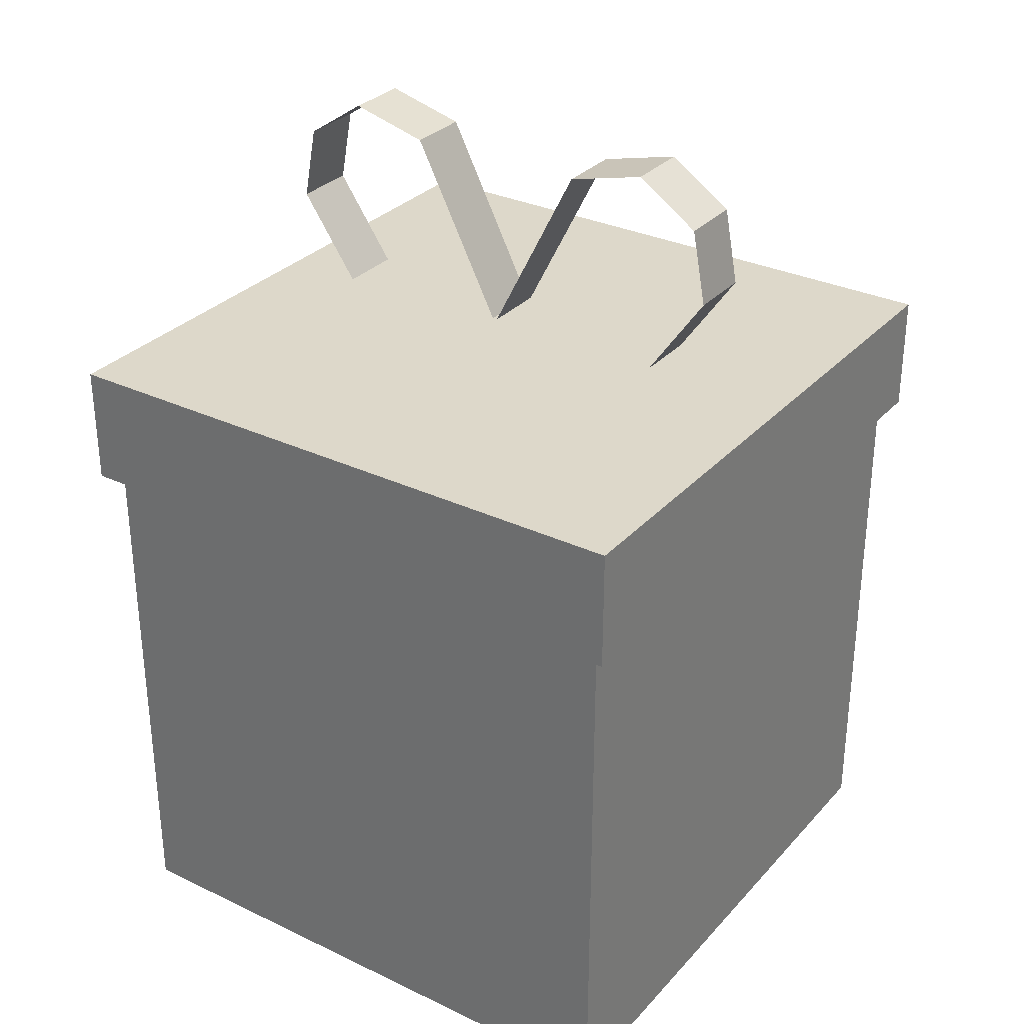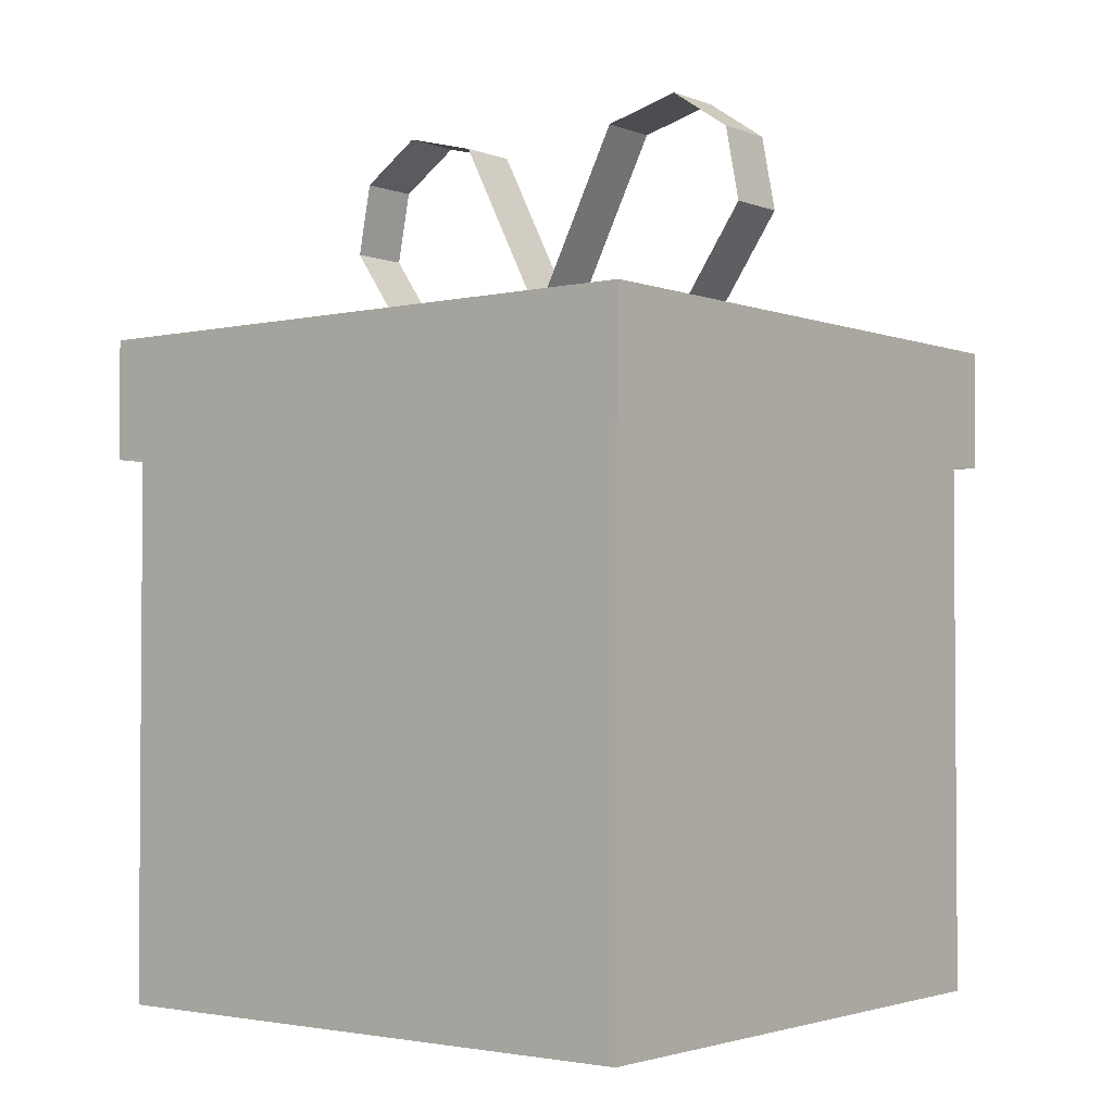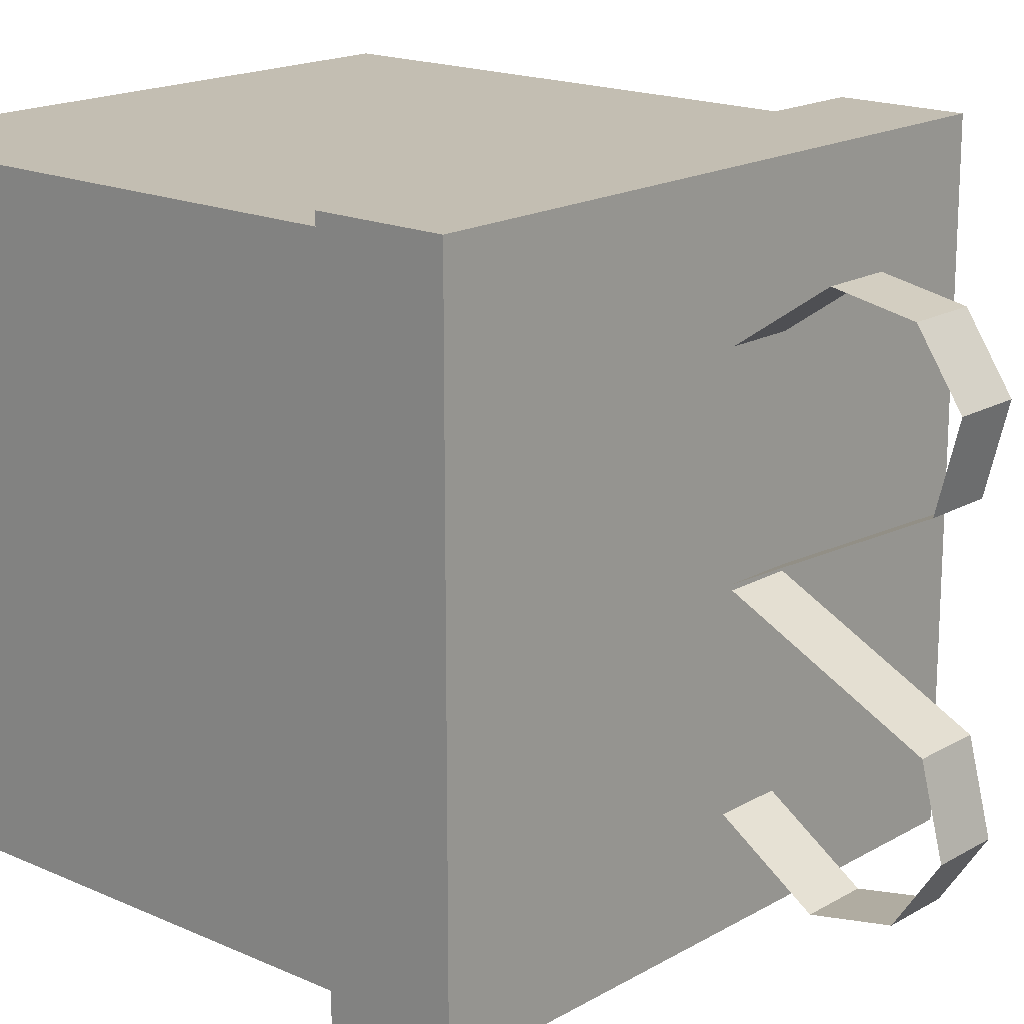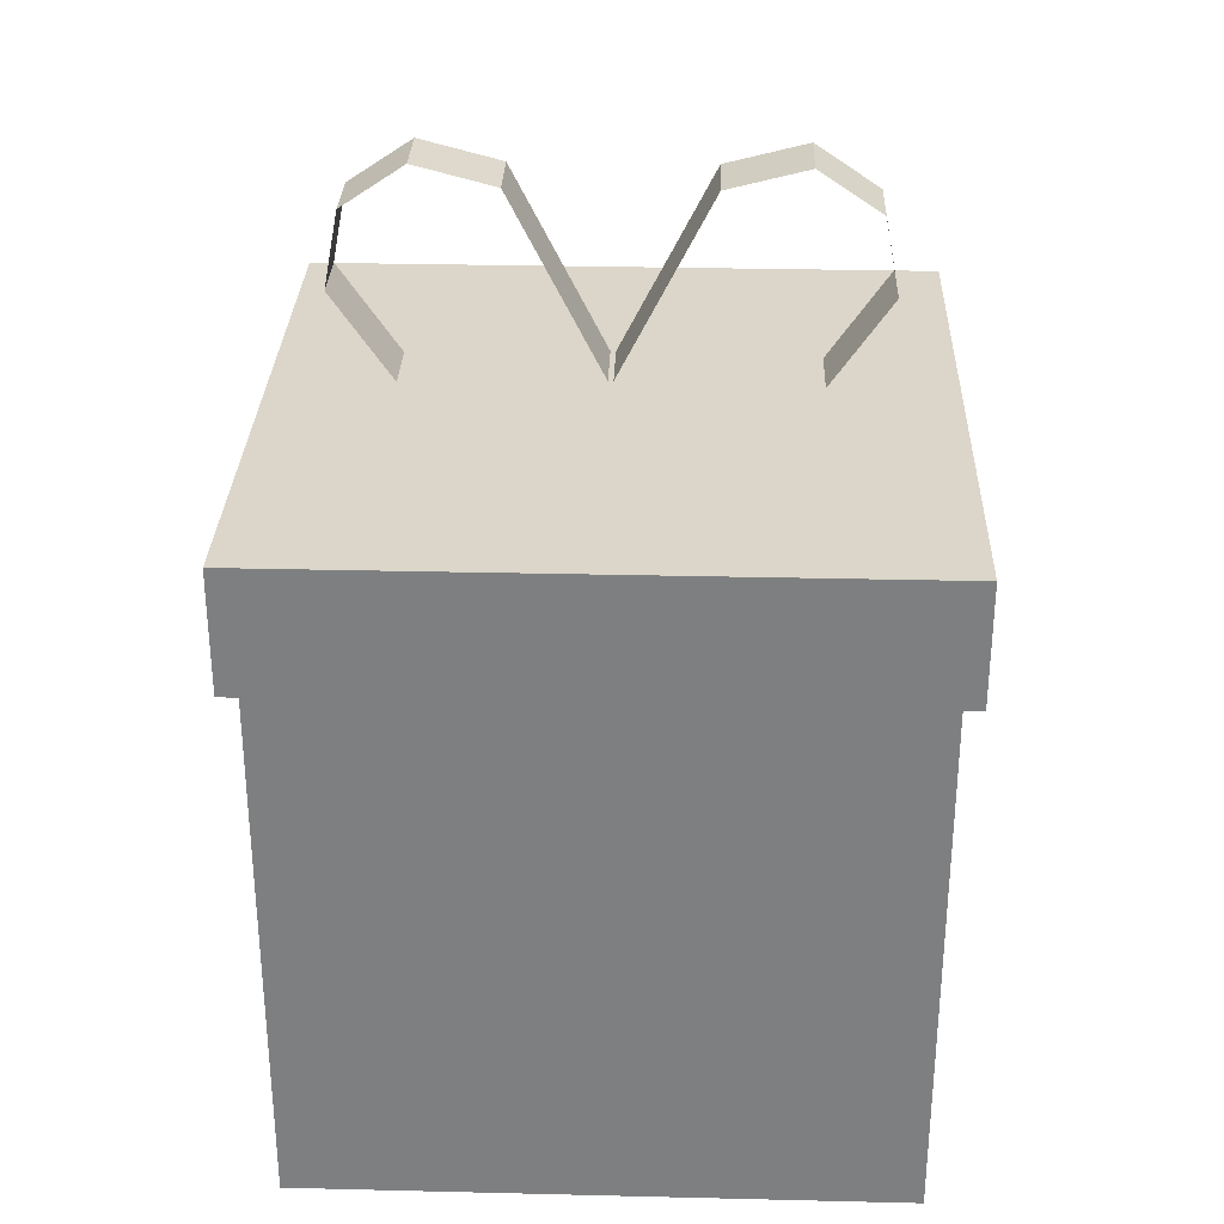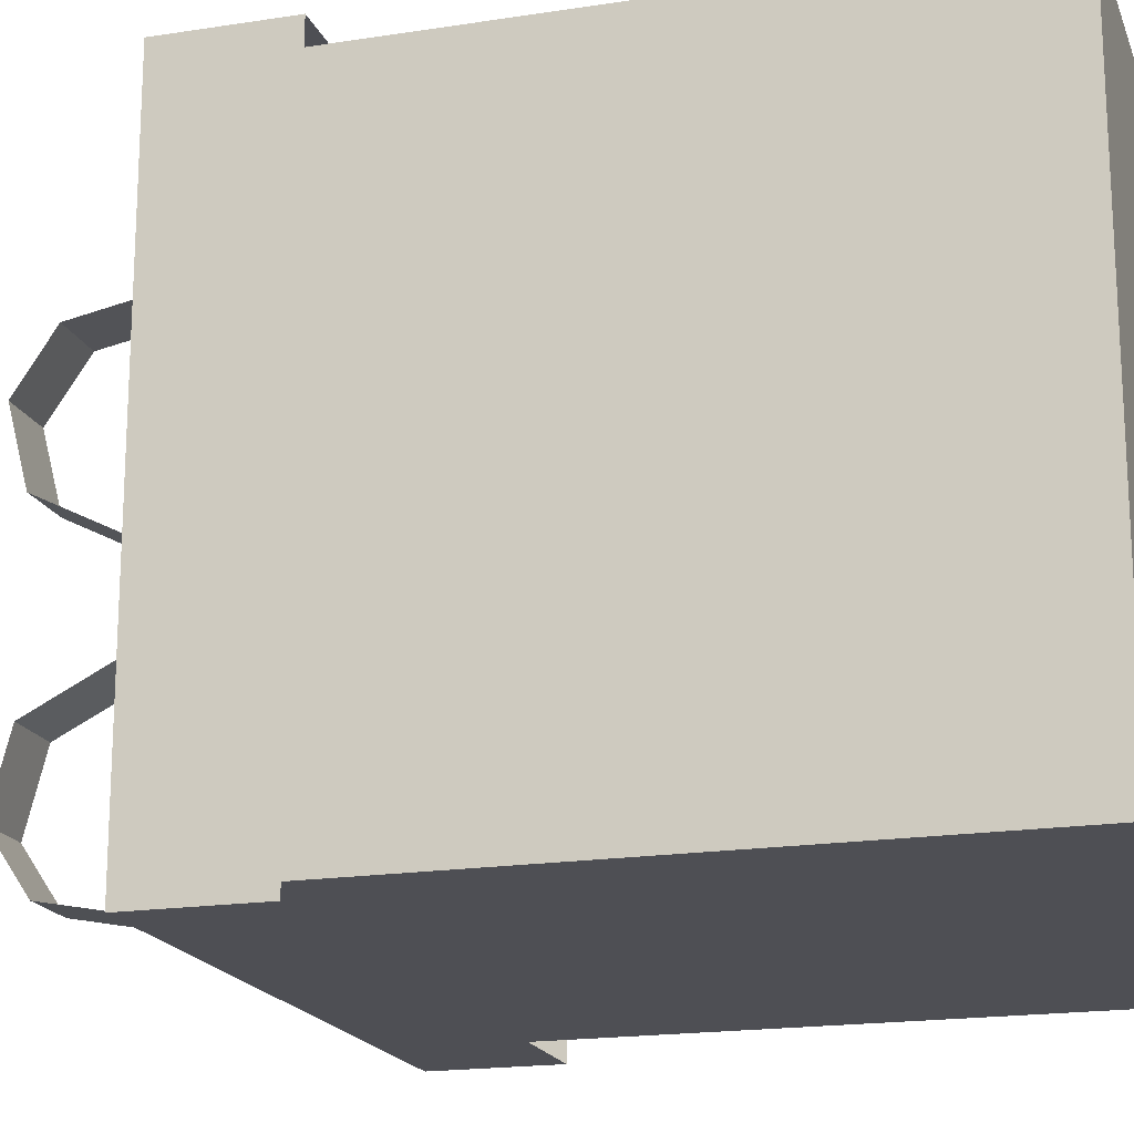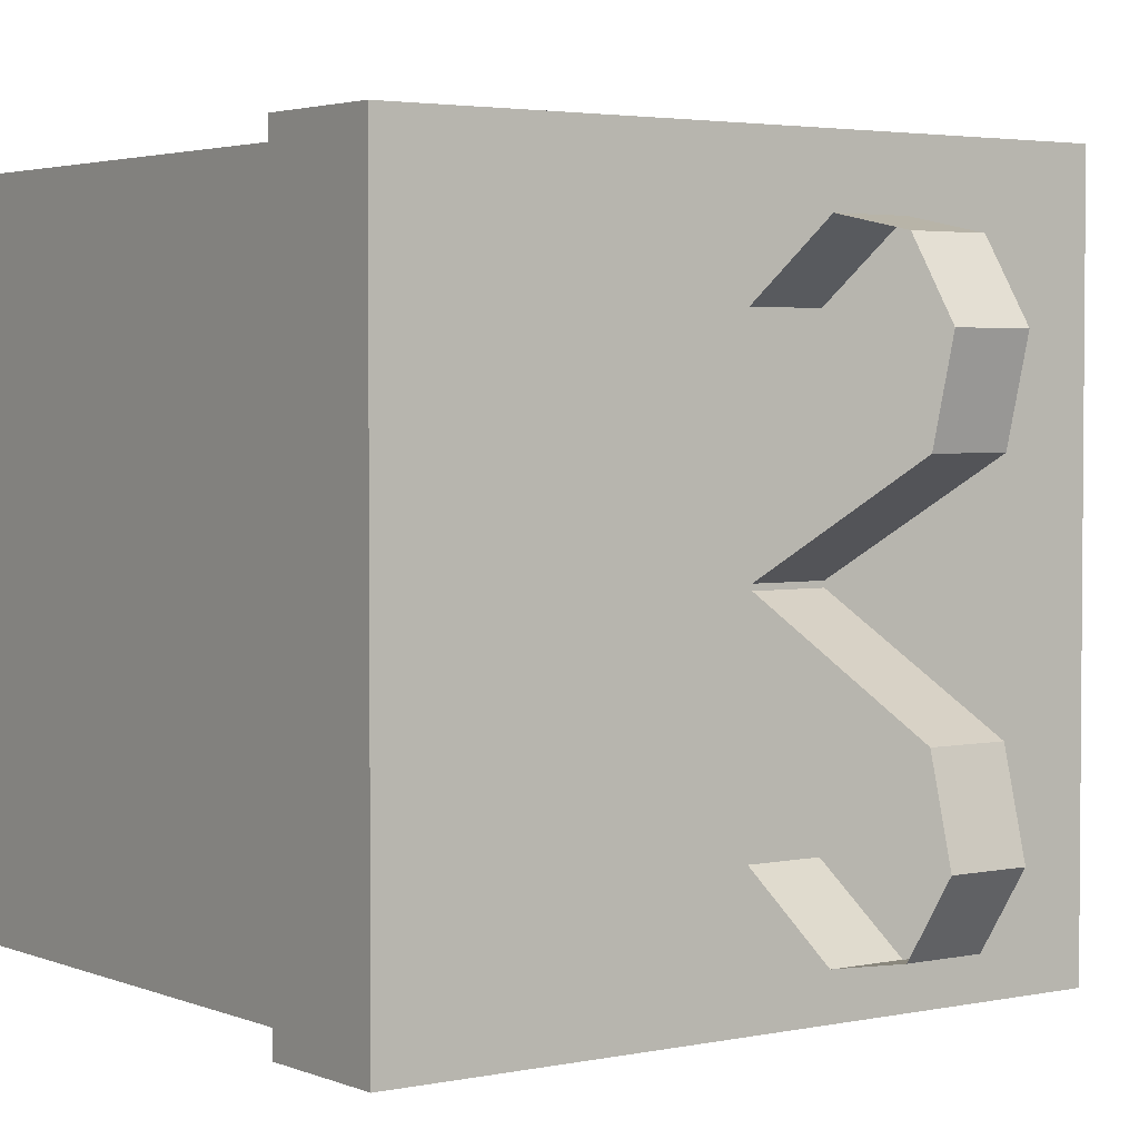
<metadata>
{"format":"obj","ext":"obj","renderer":"f3d","projection":"perspective","resolution":1024,"background":"white","views":[{"elev":31.0,"azim":124.2,"up":"+Y"},{"elev":-2.5,"azim":-51.8,"up":"+Y"},{"elev":17.5,"azim":131.5,"up":"+Z"},{"elev":30.1,"azim":-88.0,"up":"+Y"},{"elev":-18.4,"azim":-73.2,"up":"+Z"},{"elev":3.1,"azim":143.9,"up":"+Z"}]}
</metadata>
<code>
o Cube
v 0.25 -0.25 -0.25
v 0.25 0.25 -0.25
v 0.2639 0.2085 -0.2639
v 0.2639 0.3103 -0.2639
v 0.02675 0.3373 -0.1583
v 0.02675 0.5072 -0.1441
v 0.02675 0.4724 -0.1959
v 0.02675 0.4095 -0.2079
v -0.25 0.25 -0.25
v -0.2639 0.2085 -0.2639
v -0.2639 0.3103 -0.2639
v -0.02675 0.3373 -0.1583
v -0.02675 0.3405 -0.002092
v -0.02675 0.49 -0.07785
v -0.02675 0.5072 -0.1441
v -0.02675 0.4724 -0.1959
v -0.02675 0.4095 -0.2079
v -0.25 -0.25 -0.25
v 0.02675 0.3405 -0.002092
v 0.02675 0.49 -0.07785
v 0.25 0.25 0.25
v 0.02675 0.3405 0.002092
v 0.02675 0.49 0.07785
v 0.02675 0.5072 0.1441
v 0.02675 0.4724 0.1959
v 0.25 -0.25 0.25
v 0.2639 0.2085 0.2639
v 0.2639 0.3103 0.2639
v -0.25 -0.25 0.25
v -0.25 0.25 0.25
v -0.02675 0.3373 0.1583
v -0.02675 0.3405 0.002092
v -0.02675 0.49 0.07785
v -0.02675 0.5072 0.1441
v -0.02675 0.4724 0.1959
v -0.02675 0.4095 0.2079
v 0.02675 0.4095 0.2079
v -0.2639 0.2085 0.2639
v 0.02675 0.3373 0.1583
v -0.2639 0.3103 0.2639
v 0.02675 0.4095 -0.2079
v 0.02675 0.4724 -0.1959
v 0.02675 0.5072 -0.1441
v 0.02675 0.3373 -0.1583
v 0.02675 0.49 -0.07785
v 0.02675 0.3405 -0.002092
v -0.02675 0.5072 -0.1441
v -0.02675 0.49 -0.07785
v -0.02675 0.3405 -0.002092
v -0.02675 0.4095 -0.2079
v -0.02675 0.4724 -0.1959
v -0.02675 0.3373 -0.1583
v 0.02675 0.5072 0.1441
v 0.02675 0.49 0.07785
v 0.02675 0.3405 0.002092
v 0.02675 0.4724 0.1959
v -0.02675 0.5072 0.1441
v -0.02675 0.49 0.07785
v -0.02675 0.3405 0.002092
v -0.02675 0.4095 0.2079
v -0.02675 0.4724 0.1959
v 0.02675 0.4095 0.2079
v -0.02675 0.3373 0.1583
v 0.02675 0.3373 0.1583
f 18 9 2 1
f 27 3 4 28
f 3 10 11 4
f 4 11 40 28
f 1 2 21 26
f 18 1 26 29
f 38 40 11 10
f 39 31 12 5
f 5 12 17 8
f 20 14 13 19
f 7 16 15 6
f 16 7 8 17
f 14 20 6 15
f 18 29 30 9
f 29 26 21 30
f 27 28 40 38
f 39 37 36 31
f 23 22 32 33
f 25 24 34 35
f 35 36 37 25
f 33 34 24 23
f 64 63 52 44
f 44 52 50 41
f 45 48 49 46
f 42 51 47 43
f 51 42 41 50
f 48 45 43 47
f 64 62 60 63
f 54 55 59 58
f 56 53 57 61
f 61 60 62 56
f 58 57 53 54
f 36 35 61 60
f 12 31 63 52
f 5 8 41 44
f 6 20 45 43
f 14 15 47 48
f 23 24 53 54
f 13 14 48 49
f 35 34 57 61
f 20 19 46 45
f 22 23 54 55
f 25 37 62 56
f 16 17 50 51
f 31 36 60 63
f 24 25 56 53
f 37 39 64 62
f 15 16 51 47
f 17 12 52 50
f 34 33 58 57
f 8 7 42 41
f 32 22 55 59
f 19 13 49 46
f 33 32 59 58
f 7 6 43 42
f 39 5 44 64

</code>
